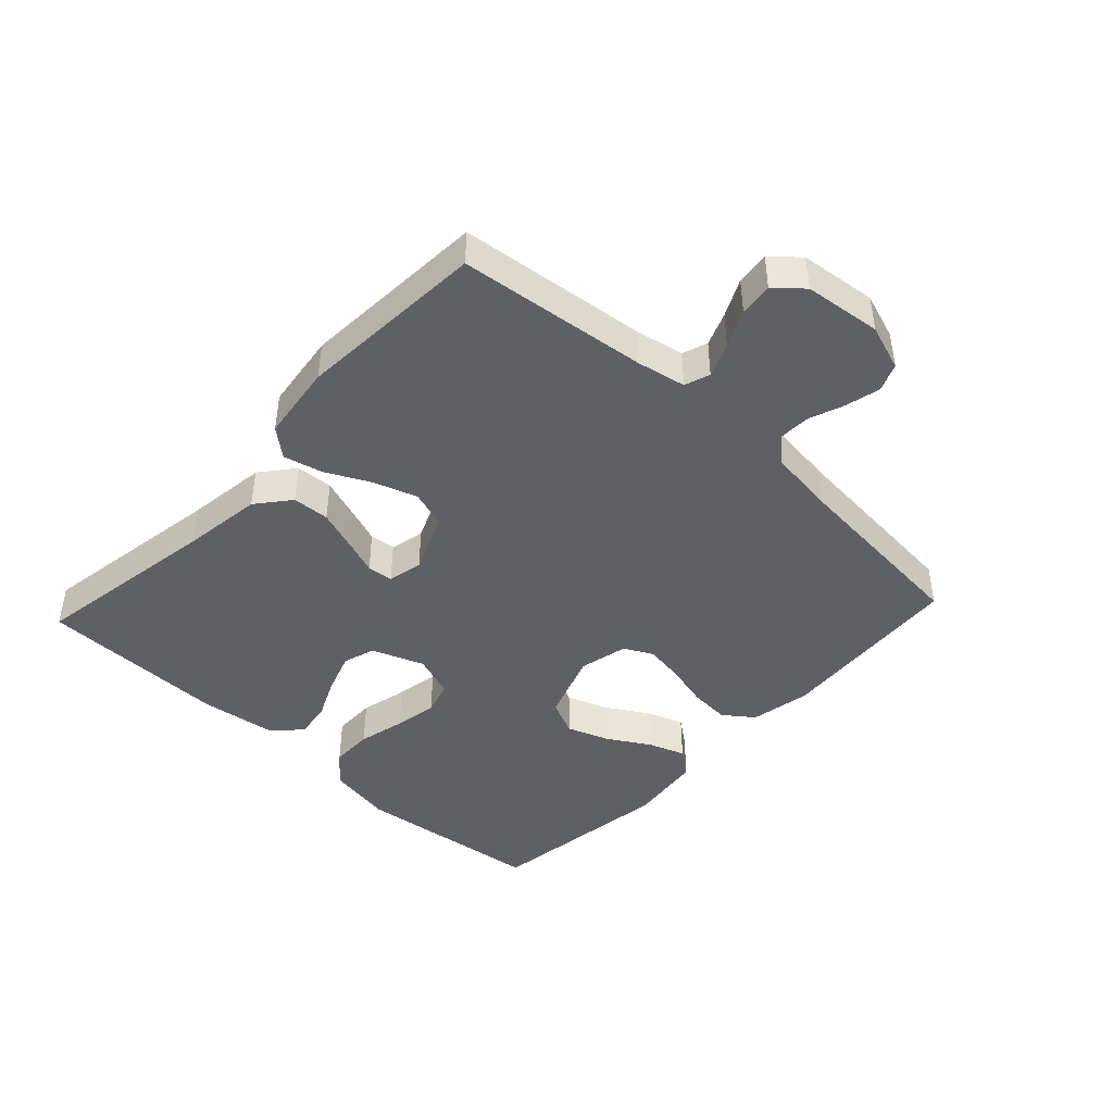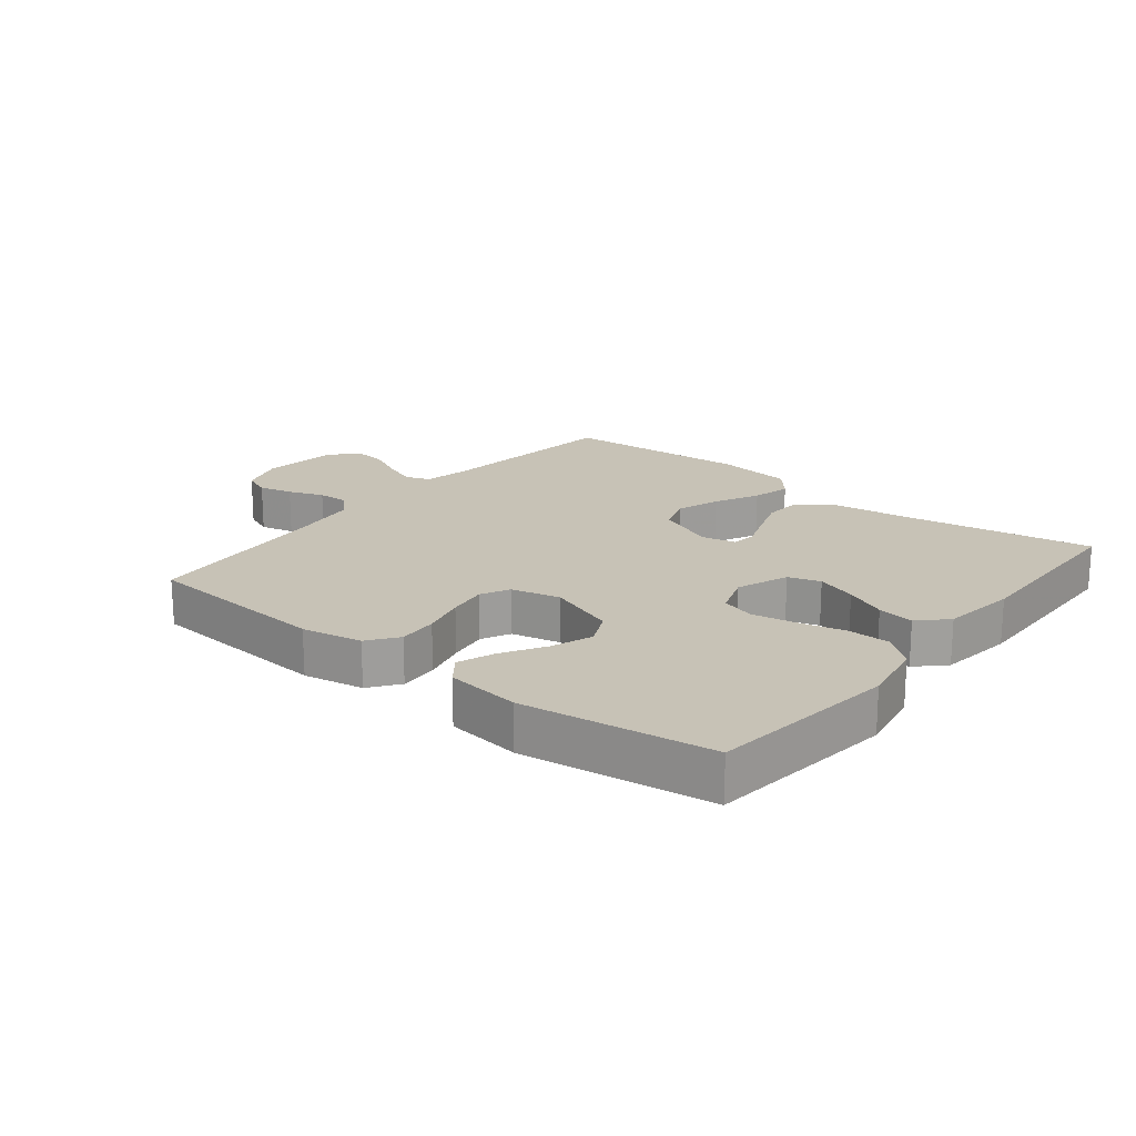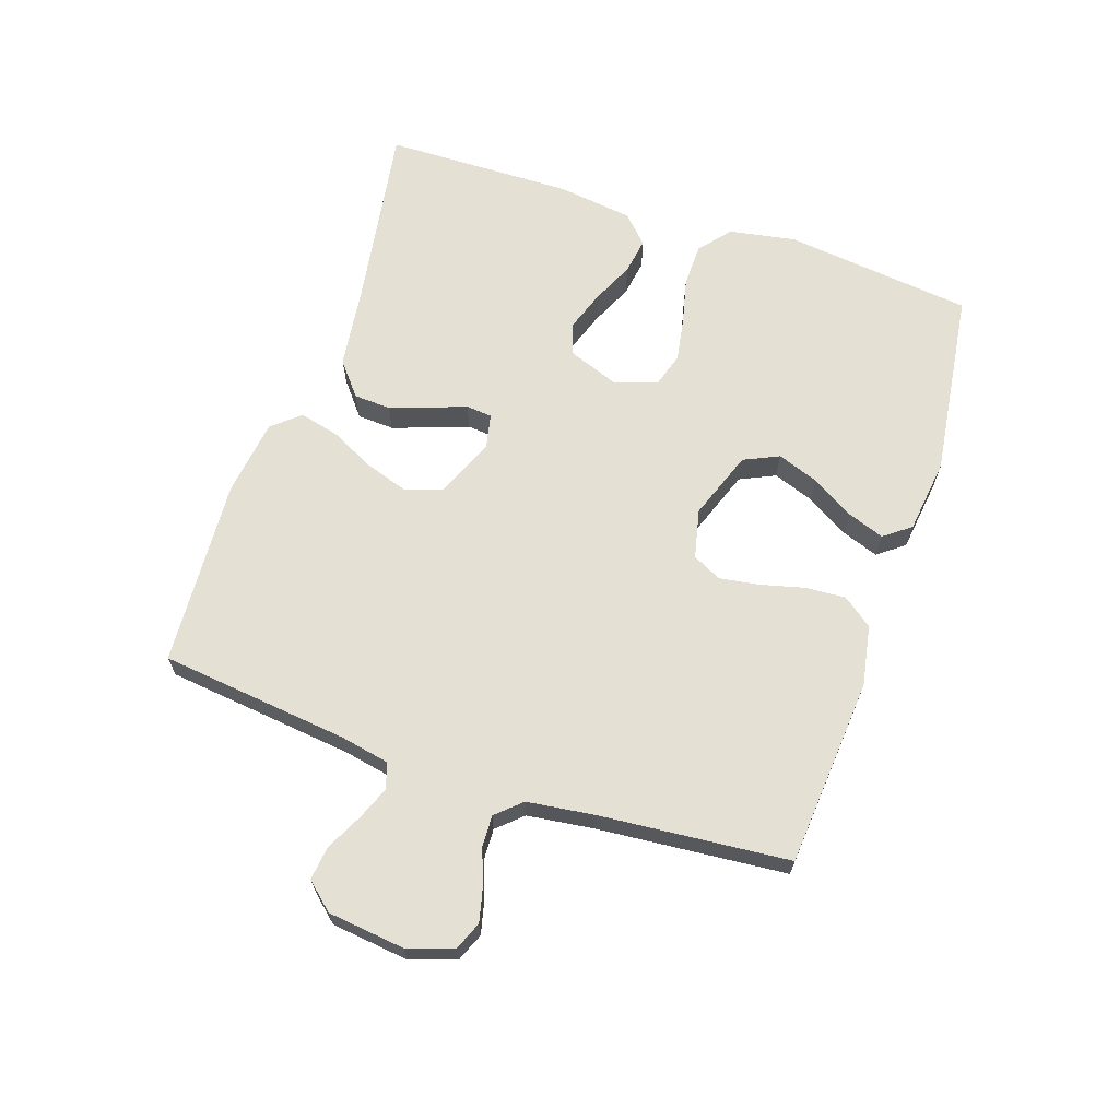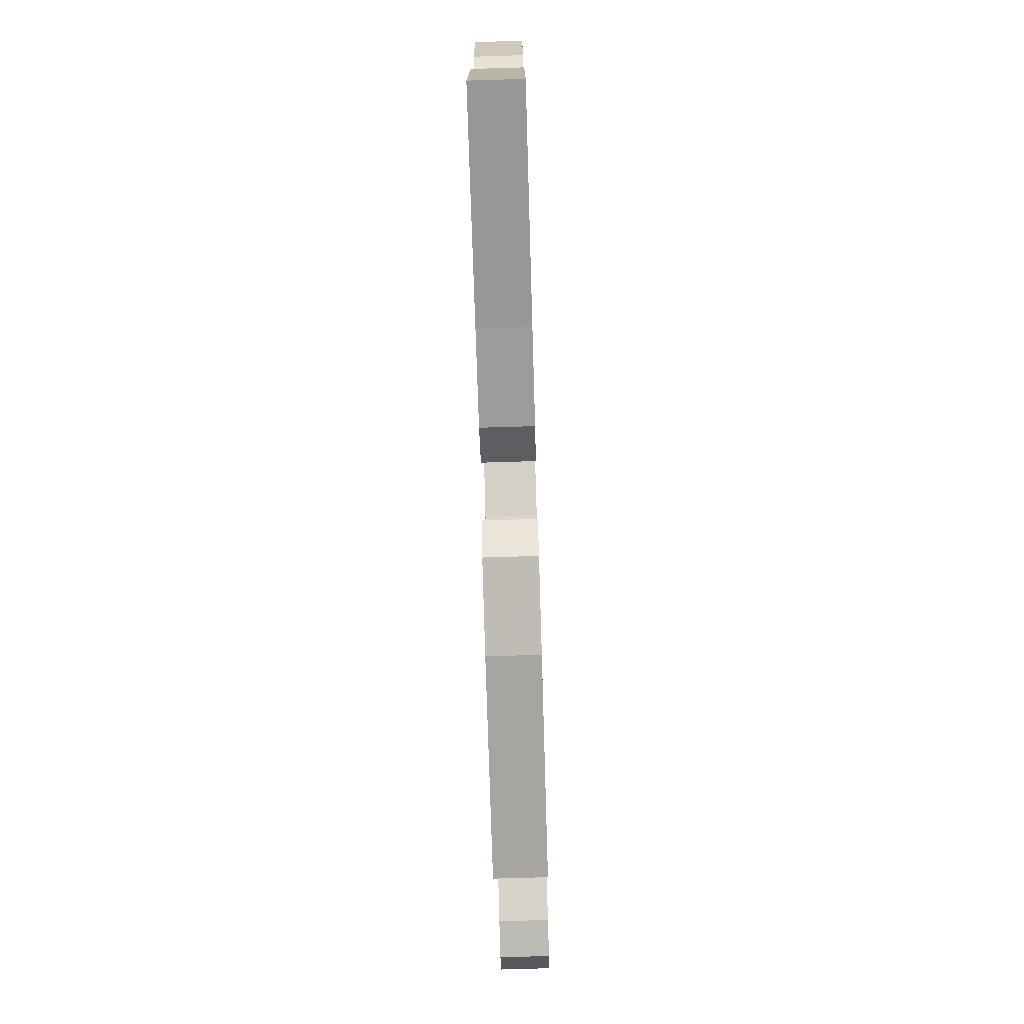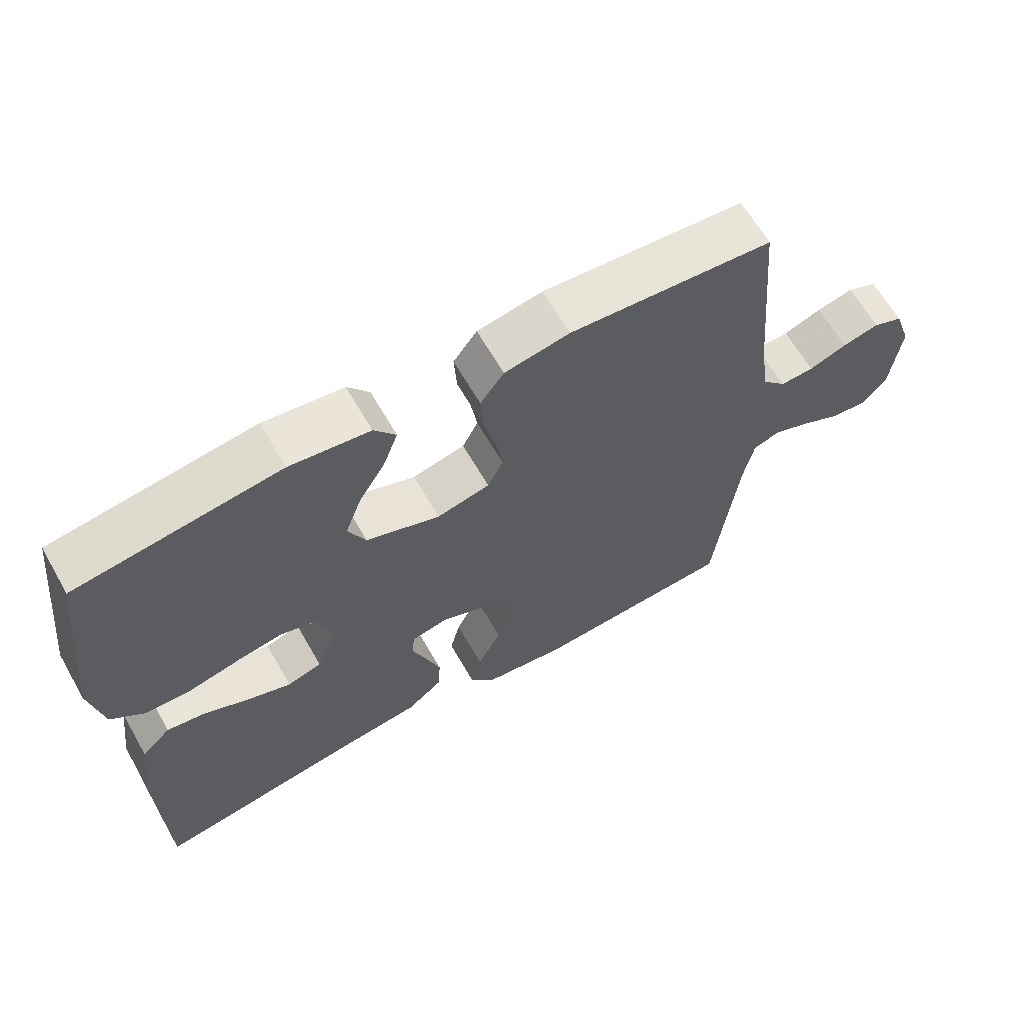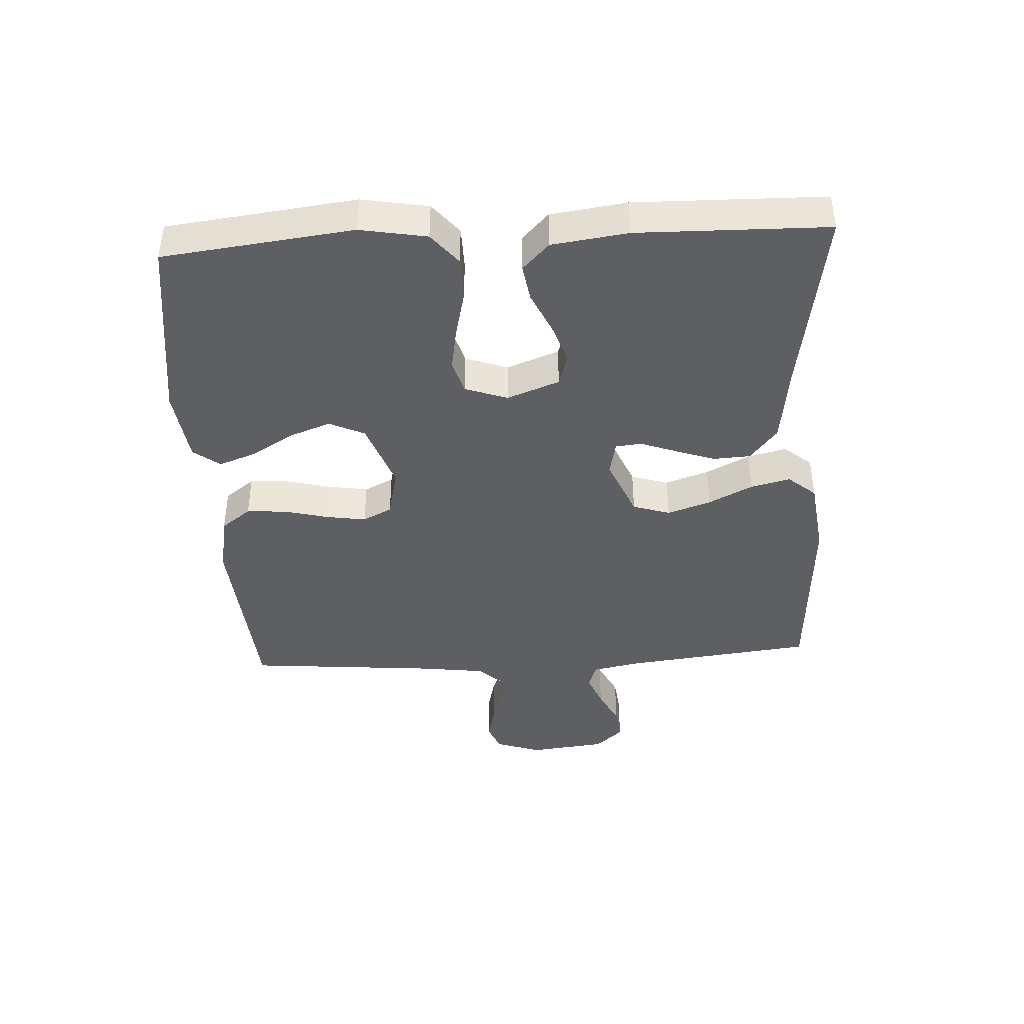
<metadata>
{"format":"obj","ext":"obj","renderer":"f3d","projection":"perspective","resolution":1024,"background":"white","views":[{"elev":-43.9,"azim":-133.0,"up":"+Y"},{"elev":19.2,"azim":38.7,"up":"+Y"},{"elev":65.9,"azim":-71.3,"up":"+Y"},{"elev":-77.5,"azim":91.7,"up":"+Z"},{"elev":64.1,"azim":150.2,"up":"+Z"},{"elev":-41.8,"azim":93.3,"up":"+Y"}]}
</metadata>
<code>
v -0.5 0.07 -0.5
v -0.534 0.07 -0.2
v -0.549 0.07 -0.123
v -0.589 0.07 -0.109
v -0.642 0.07 -0.13
v -0.701 0.07 -0.159
v -0.754 0.07 -0.165
v -0.792 0.07 -0.122
v -0.806 0.07 0
v -0.781 0.07 0.073
v -0.737 0.07 0.091
v -0.683 0.07 0.078
v -0.627 0.07 0.057
v -0.577 0.07 0.055
v -0.541 0.07 0.094
v -0.527 0.07 0.2
v -0.5 0.07 0.5
v -0.2 0.07 0.523
v -0.104 0.07 0.505
v -0.069 0.07 0.458
v -0.073 0.07 0.395
v -0.091 0.07 0.325
v -0.101 0.07 0.262
v -0.078 0.07 0.216
v 0 0.07 0.198
v 0.109 0.07 0.237
v 0.135 0.07 0.293
v 0.111 0.07 0.359
v 0.071 0.07 0.426
v 0.05 0.07 0.484
v 0.082 0.07 0.526
v 0.2 0.07 0.541
v 0.5 0.07 0.5
v 0.535 0.07 0.2
v 0.516 0.07 0.095
v 0.466 0.07 0.054
v 0.398 0.07 0.053
v 0.323 0.07 0.071
v 0.254 0.07 0.083
v 0.201 0.07 0.067
v 0.177 0.07 0
v 0.208 0.07 -0.083
v 0.259 0.07 -0.099
v 0.323 0.07 -0.077
v 0.389 0.07 -0.047
v 0.447 0.07 -0.038
v 0.49 0.07 -0.08
v 0.506 0.07 -0.2
v 0.5 0.07 -0.5
v 0.2 0.07 -0.451
v 0.072 0.07 -0.434
v 0.019 0.07 -0.391
v 0.016 0.07 -0.332
v 0.038 0.07 -0.269
v 0.059 0.07 -0.212
v 0.055 0.07 -0.171
v 0 0.07 -0.159
v -0.095 0.07 -0.199
v -0.114 0.07 -0.258
v -0.091 0.07 -0.327
v -0.056 0.07 -0.397
v -0.041 0.07 -0.459
v -0.078 0.07 -0.503
v -0.2 0.07 -0.519
v -0.5 0 -0.5
v -0.534 0 -0.2
v -0.549 0 -0.123
v -0.589 0 -0.109
v -0.642 0 -0.13
v -0.701 0 -0.159
v -0.754 0 -0.165
v -0.792 0 -0.122
v -0.806 0 0
v -0.781 0 0.073
v -0.737 0 0.091
v -0.683 0 0.078
v -0.627 0 0.057
v -0.577 0 0.055
v -0.541 0 0.094
v -0.527 0 0.2
v -0.5 0 0.5
v -0.2 0 0.523
v -0.104 0 0.505
v -0.069 0 0.458
v -0.073 0 0.395
v -0.091 0 0.325
v -0.101 0 0.262
v -0.078 0 0.216
v 0 0 0.198
v 0.109 0 0.237
v 0.135 0 0.293
v 0.111 0 0.359
v 0.071 0 0.426
v 0.05 0 0.484
v 0.082 0 0.526
v 0.2 0 0.541
v 0.5 0 0.5
v 0.535 0 0.2
v 0.516 0 0.095
v 0.466 0 0.054
v 0.398 0 0.053
v 0.323 0 0.071
v 0.254 0 0.083
v 0.201 0 0.067
v 0.177 0 0
v 0.208 0 -0.083
v 0.259 0 -0.099
v 0.323 0 -0.077
v 0.389 0 -0.047
v 0.447 0 -0.038
v 0.49 0 -0.08
v 0.506 0 -0.2
v 0.5 0 -0.5
v 0.2 0 -0.451
v 0.072 0 -0.434
v 0.019 0 -0.391
v 0.016 0 -0.332
v 0.038 0 -0.269
v 0.059 0 -0.212
v 0.055 0 -0.171
v 0 0 -0.159
v -0.095 0 -0.199
v -0.114 0 -0.258
v -0.091 0 -0.327
v -0.056 0 -0.397
v -0.041 0 -0.459
v -0.078 0 -0.503
v -0.2 0 -0.519
f 63 64 1 2
f 60 61 62 63
f 59 60 63 2
f 58 59 2 3
f 57 58 3 4
f 52 53 54 55
f 50 51 52 55
f 50 55 56
f 49 50 56
f 48 49 56
f 47 48 56 57
f 44 45 46 47
f 43 44 47
f 35 36 37 38
f 35 38 39
f 34 35 39
f 33 34 39 40
f 31 32 33 40
f 28 29 30 31
f 27 28 31
f 19 20 21 22
f 19 22 23
f 16 17 18 19
f 15 16 19 23
f 14 15 23 24
f 10 11 12 13
f 8 9 10 13
f 8 13 14
f 5 6 7 8
f 4 5 8 14
f 43 47 57
f 42 43 57 4
f 41 42 4 14
f 27 31 40
f 26 27 40 41
f 25 26 41
f 14 24 25 41
f 66 65 128 127
f 127 126 125 124
f 66 127 124 123
f 67 66 123 122
f 68 67 122 121
f 119 118 117 116
f 119 116 115 114
f 120 119 114
f 120 114 113
f 120 113 112
f 121 120 112 111
f 111 110 109 108
f 111 108 107
f 102 101 100 99
f 103 102 99
f 103 99 98
f 104 103 98 97
f 104 97 96 95
f 95 94 93 92
f 95 92 91
f 86 85 84 83
f 87 86 83
f 83 82 81 80
f 87 83 80 79
f 88 87 79 78
f 77 76 75 74
f 77 74 73 72
f 78 77 72
f 72 71 70 69
f 78 72 69 68
f 121 111 107
f 68 121 107 106
f 78 68 106 105
f 104 95 91
f 105 104 91 90
f 105 90 89
f 105 89 88 78
f 1 65 66 2
f 2 66 67 3
f 3 67 68 4
f 4 68 69 5
f 5 69 70 6
f 6 70 71 7
f 7 71 72 8
f 8 72 73 9
f 9 73 74 10
f 10 74 75 11
f 11 75 76 12
f 12 76 77 13
f 13 77 78 14
f 14 78 79 15
f 15 79 80 16
f 16 80 81 17
f 17 81 82 18
f 18 82 83 19
f 19 83 84 20
f 20 84 85 21
f 21 85 86 22
f 22 86 87 23
f 23 87 88 24
f 24 88 89 25
f 25 89 90 26
f 26 90 91 27
f 27 91 92 28
f 28 92 93 29
f 29 93 94 30
f 30 94 95 31
f 31 95 96 32
f 32 96 97 33
f 33 97 98 34
f 34 98 99 35
f 35 99 100 36
f 36 100 101 37
f 37 101 102 38
f 38 102 103 39
f 39 103 104 40
f 40 104 105 41
f 41 105 106 42
f 42 106 107 43
f 43 107 108 44
f 44 108 109 45
f 45 109 110 46
f 46 110 111 47
f 47 111 112 48
f 48 112 113 49
f 49 113 114 50
f 50 114 115 51
f 51 115 116 52
f 52 116 117 53
f 53 117 118 54
f 54 118 119 55
f 55 119 120 56
f 56 120 121 57
f 57 121 122 58
f 58 122 123 59
f 59 123 124 60
f 60 124 125 61
f 61 125 126 62
f 62 126 127 63
f 63 127 128 64
f 64 128 65 1

</code>
